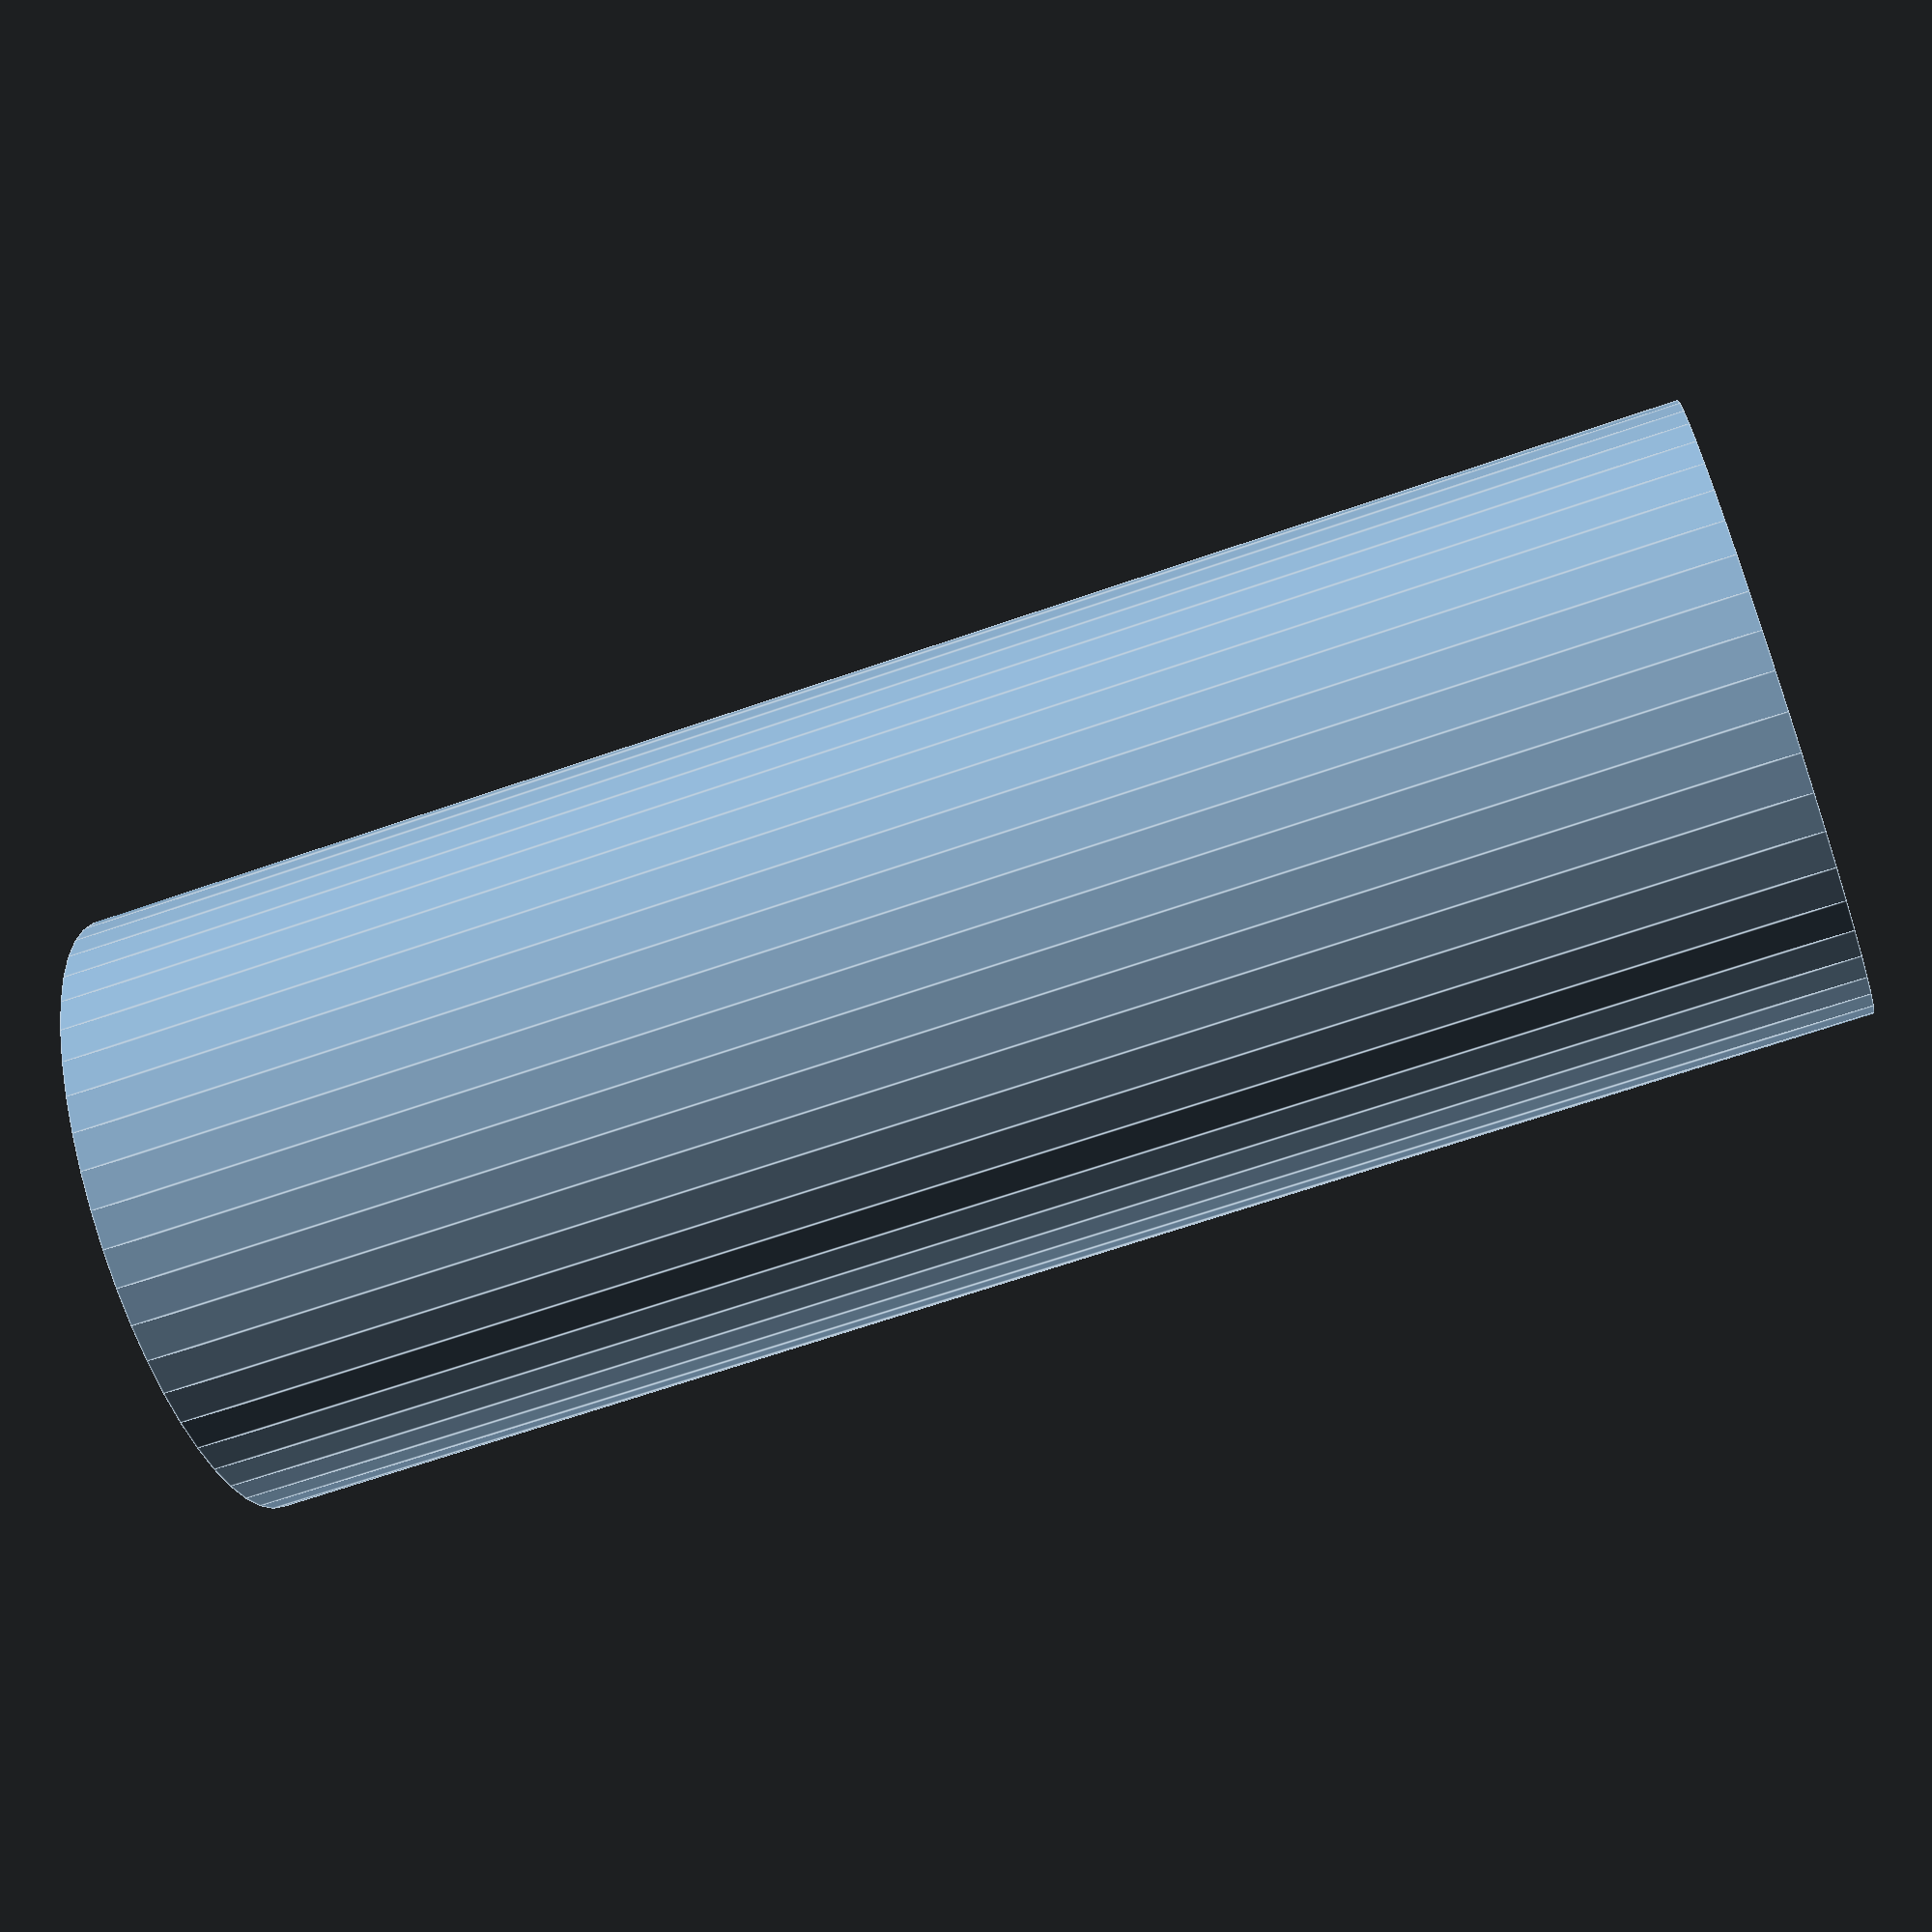
<openscad>
$fn = 50;


difference() {
	union() {
		translate(v = [0, 0, -36.0000000000]) {
			cylinder(h = 72, r = 13.5000000000);
		}
	}
	union() {
		translate(v = [0, 0, -100.0000000000]) {
			cylinder(h = 200, r = 7);
		}
	}
}
</openscad>
<views>
elev=245.4 azim=240.8 roll=70.6 proj=p view=edges
</views>
